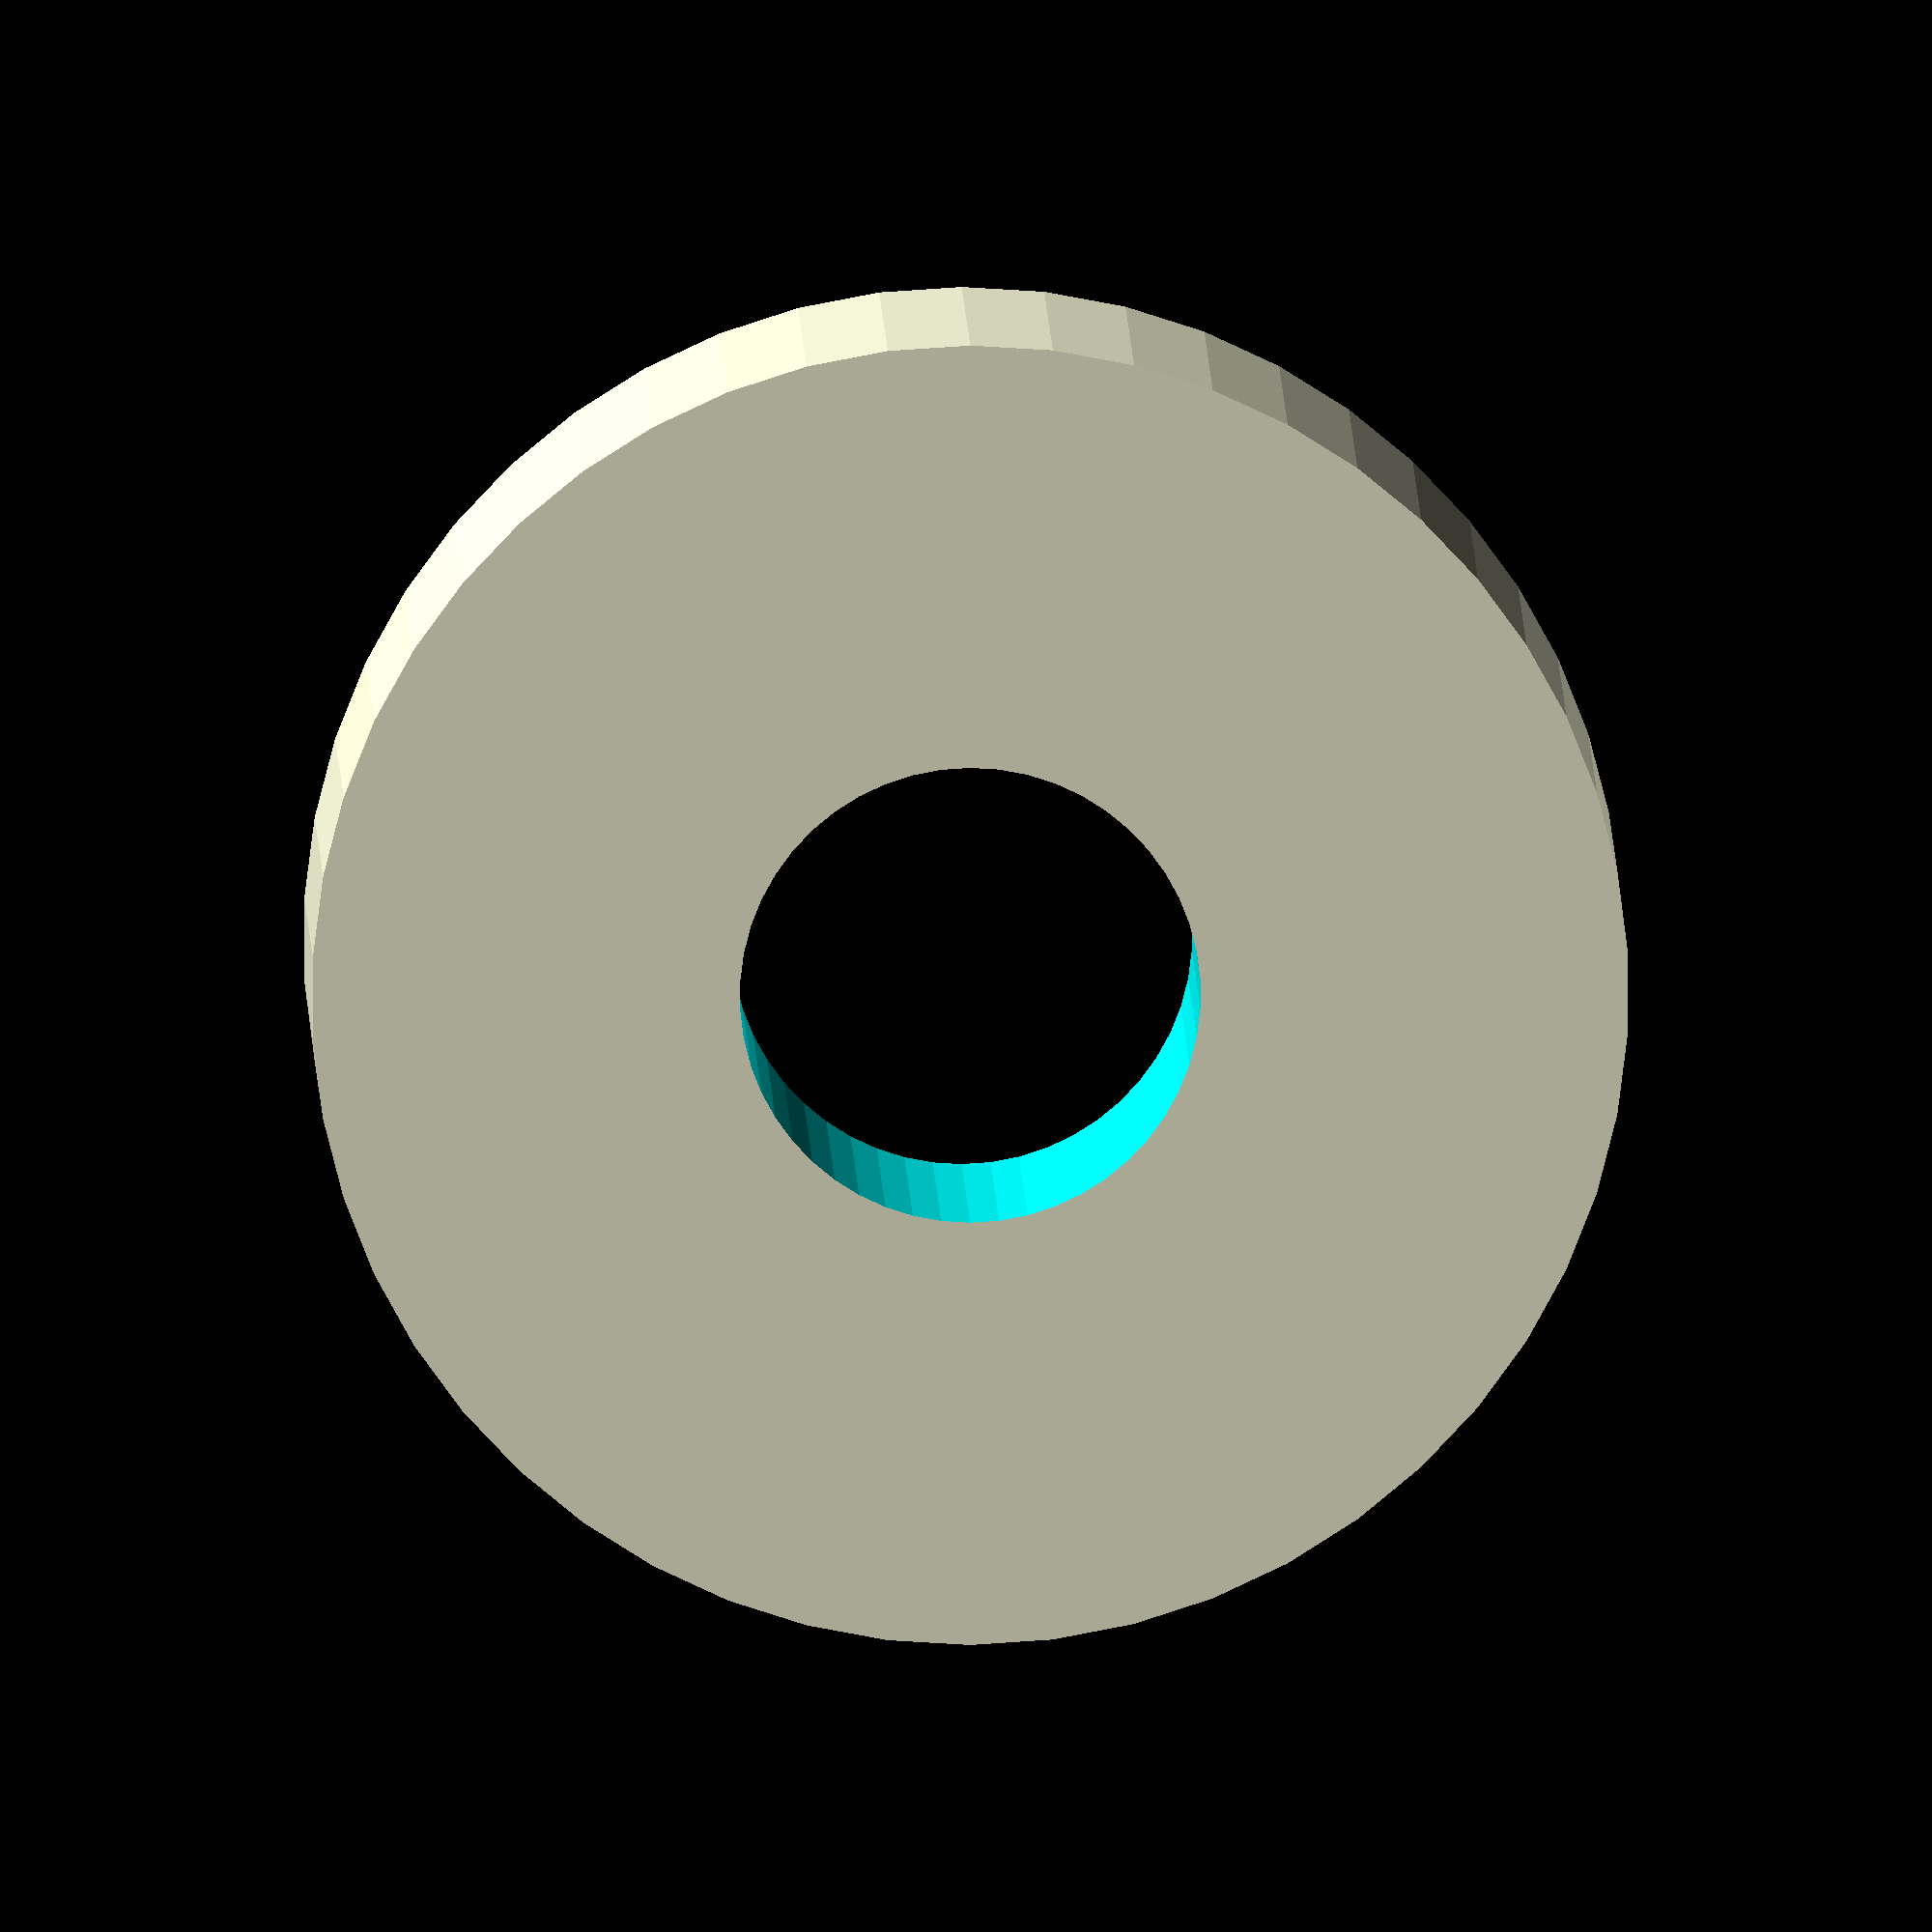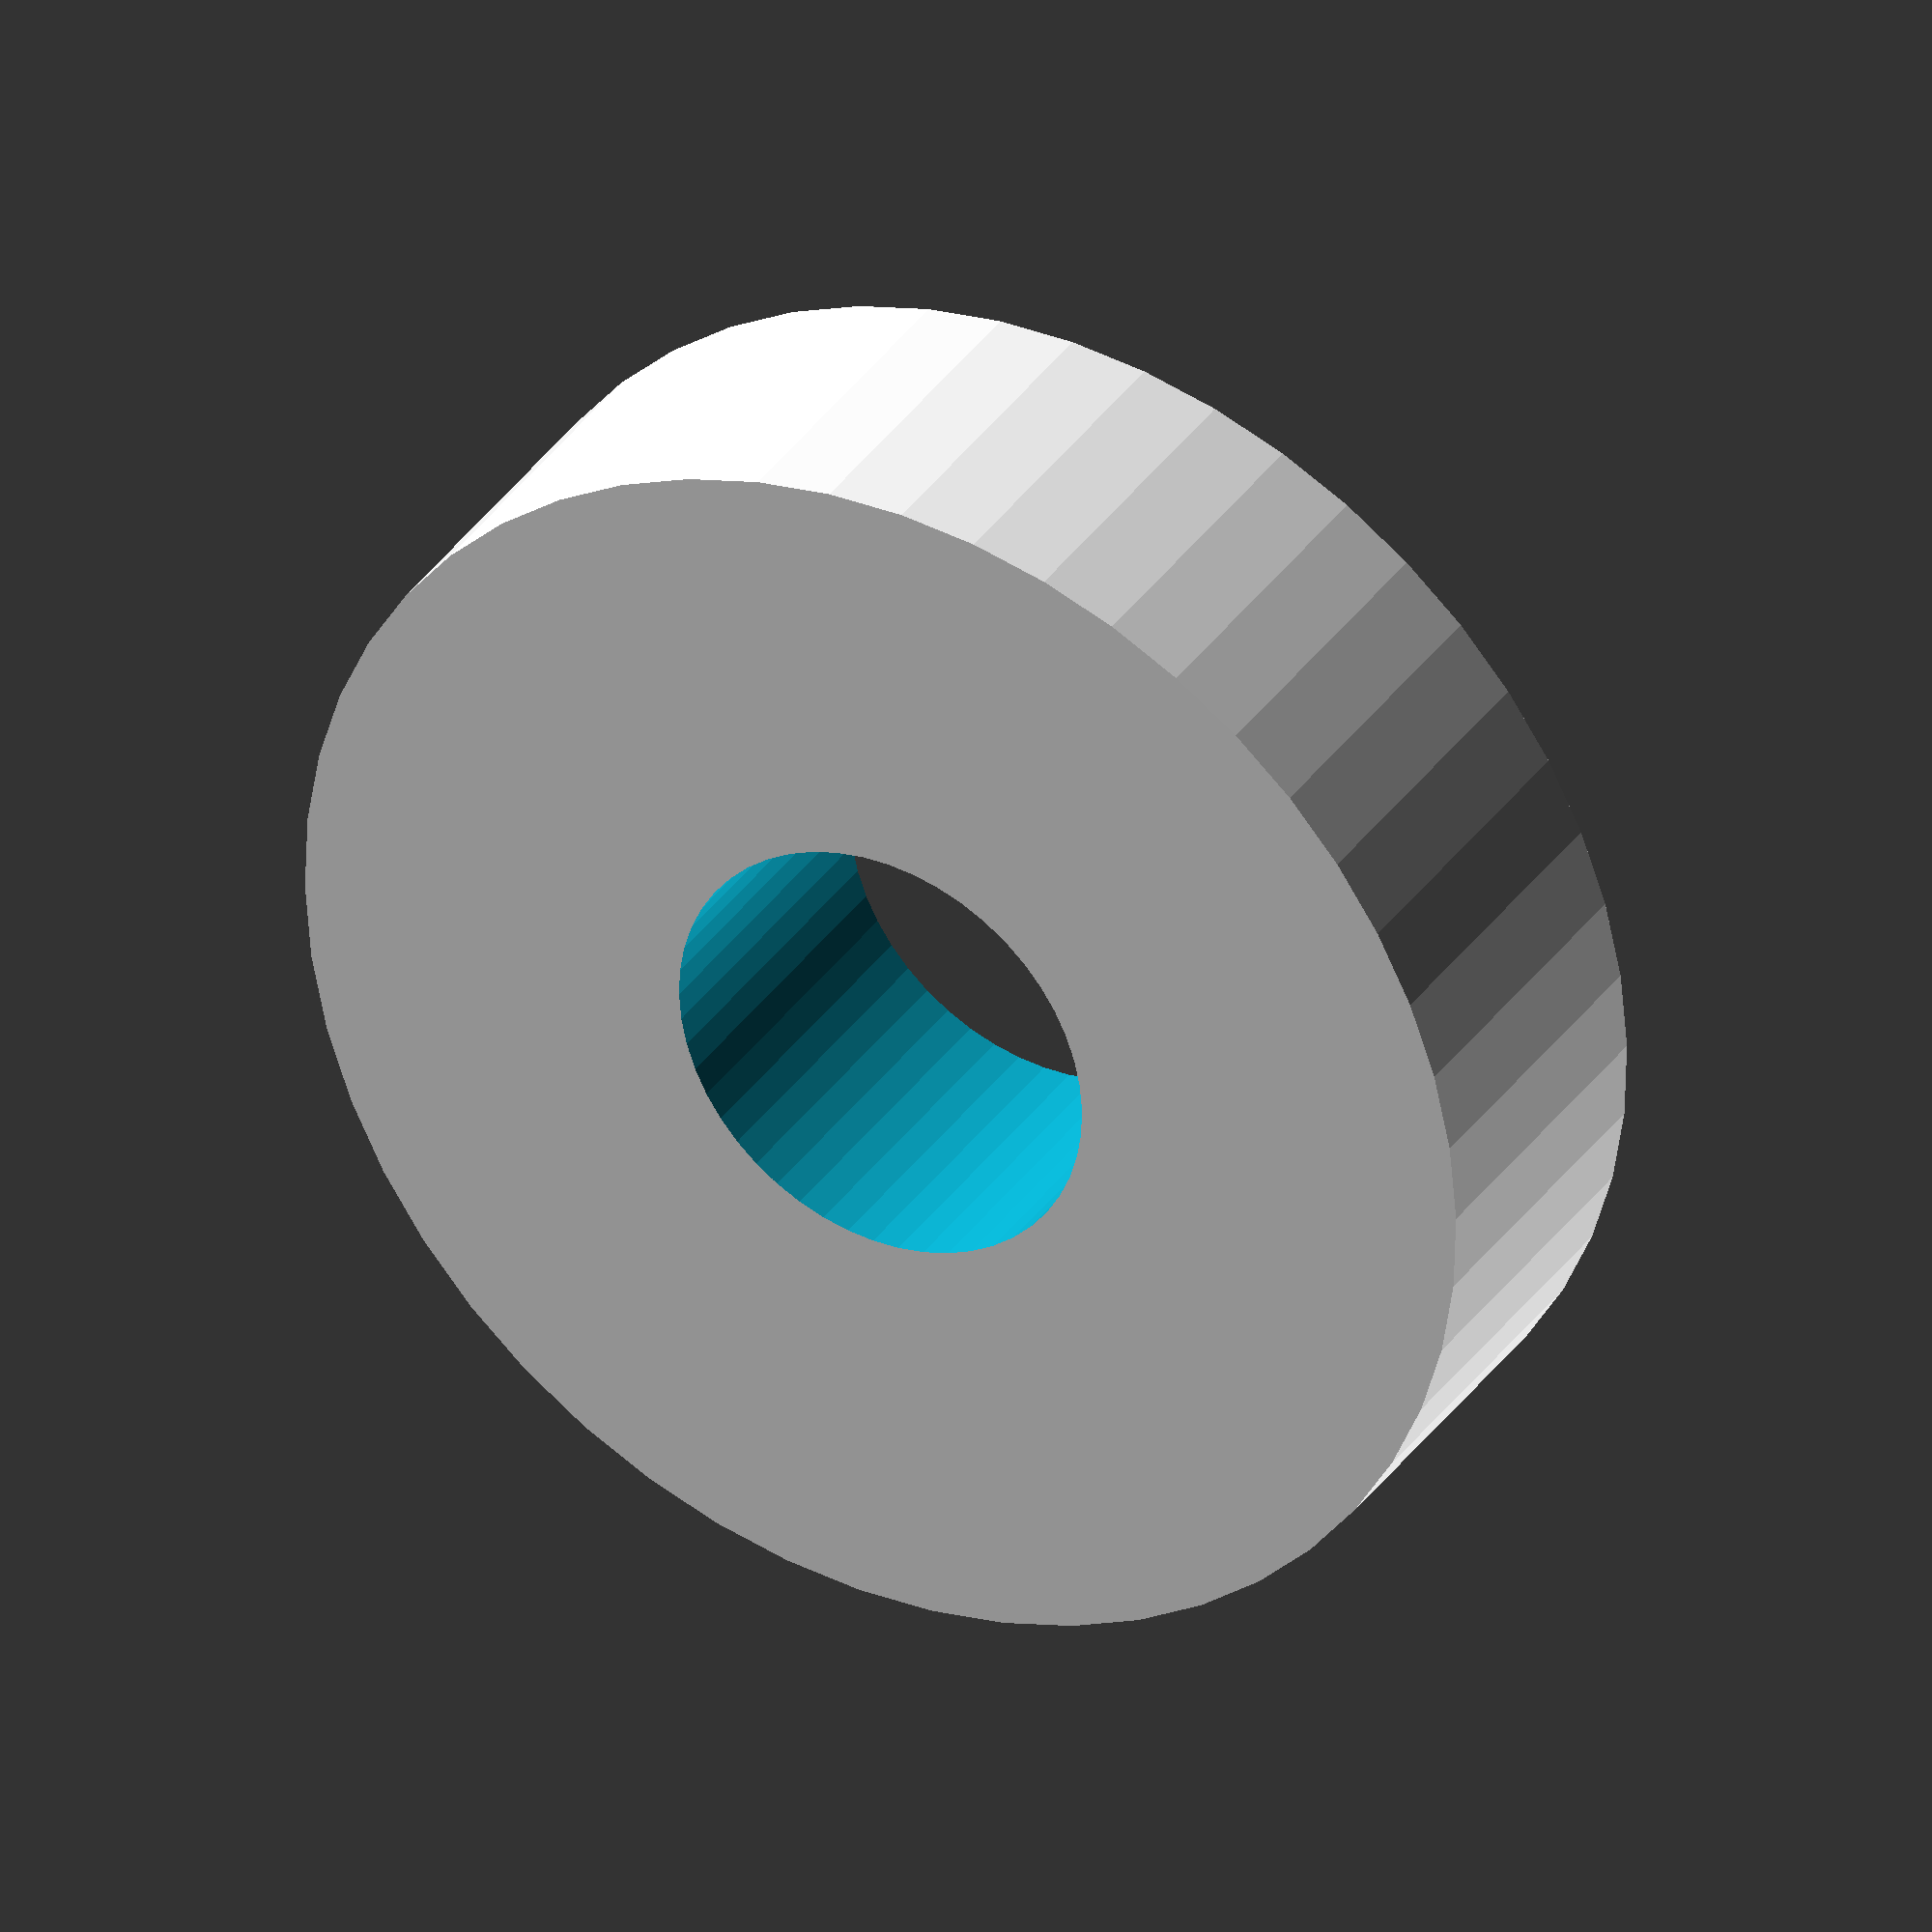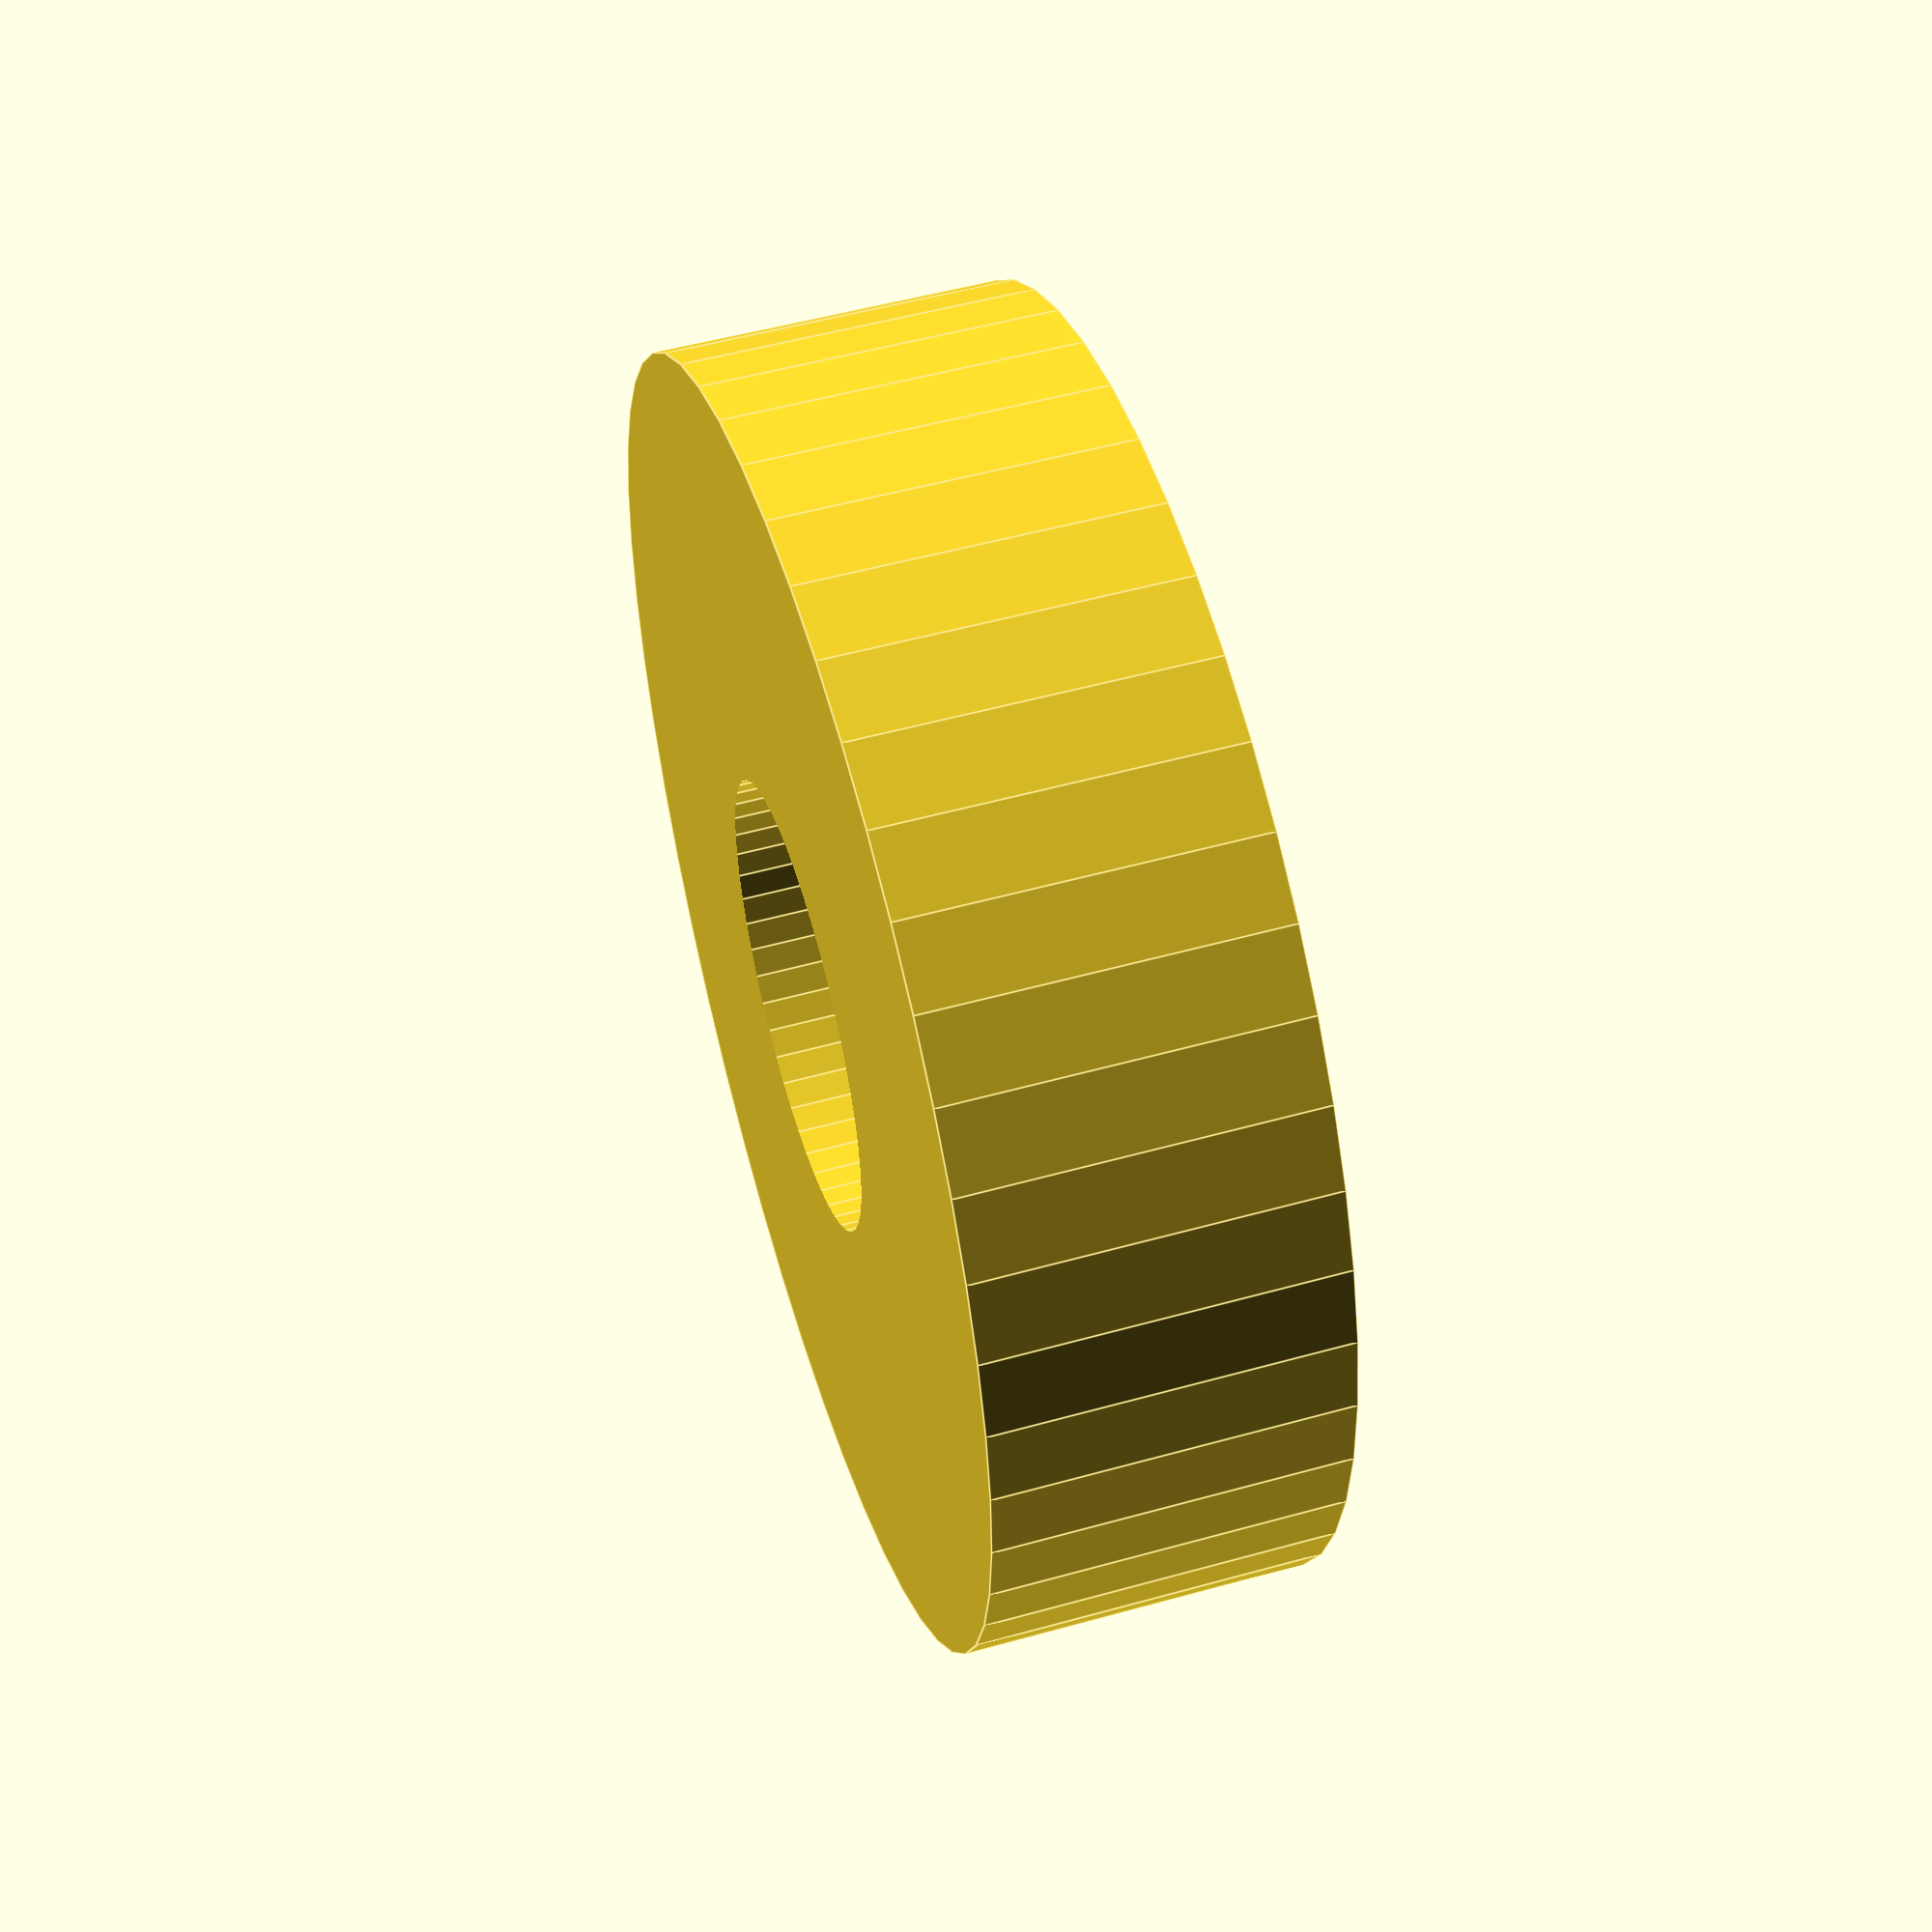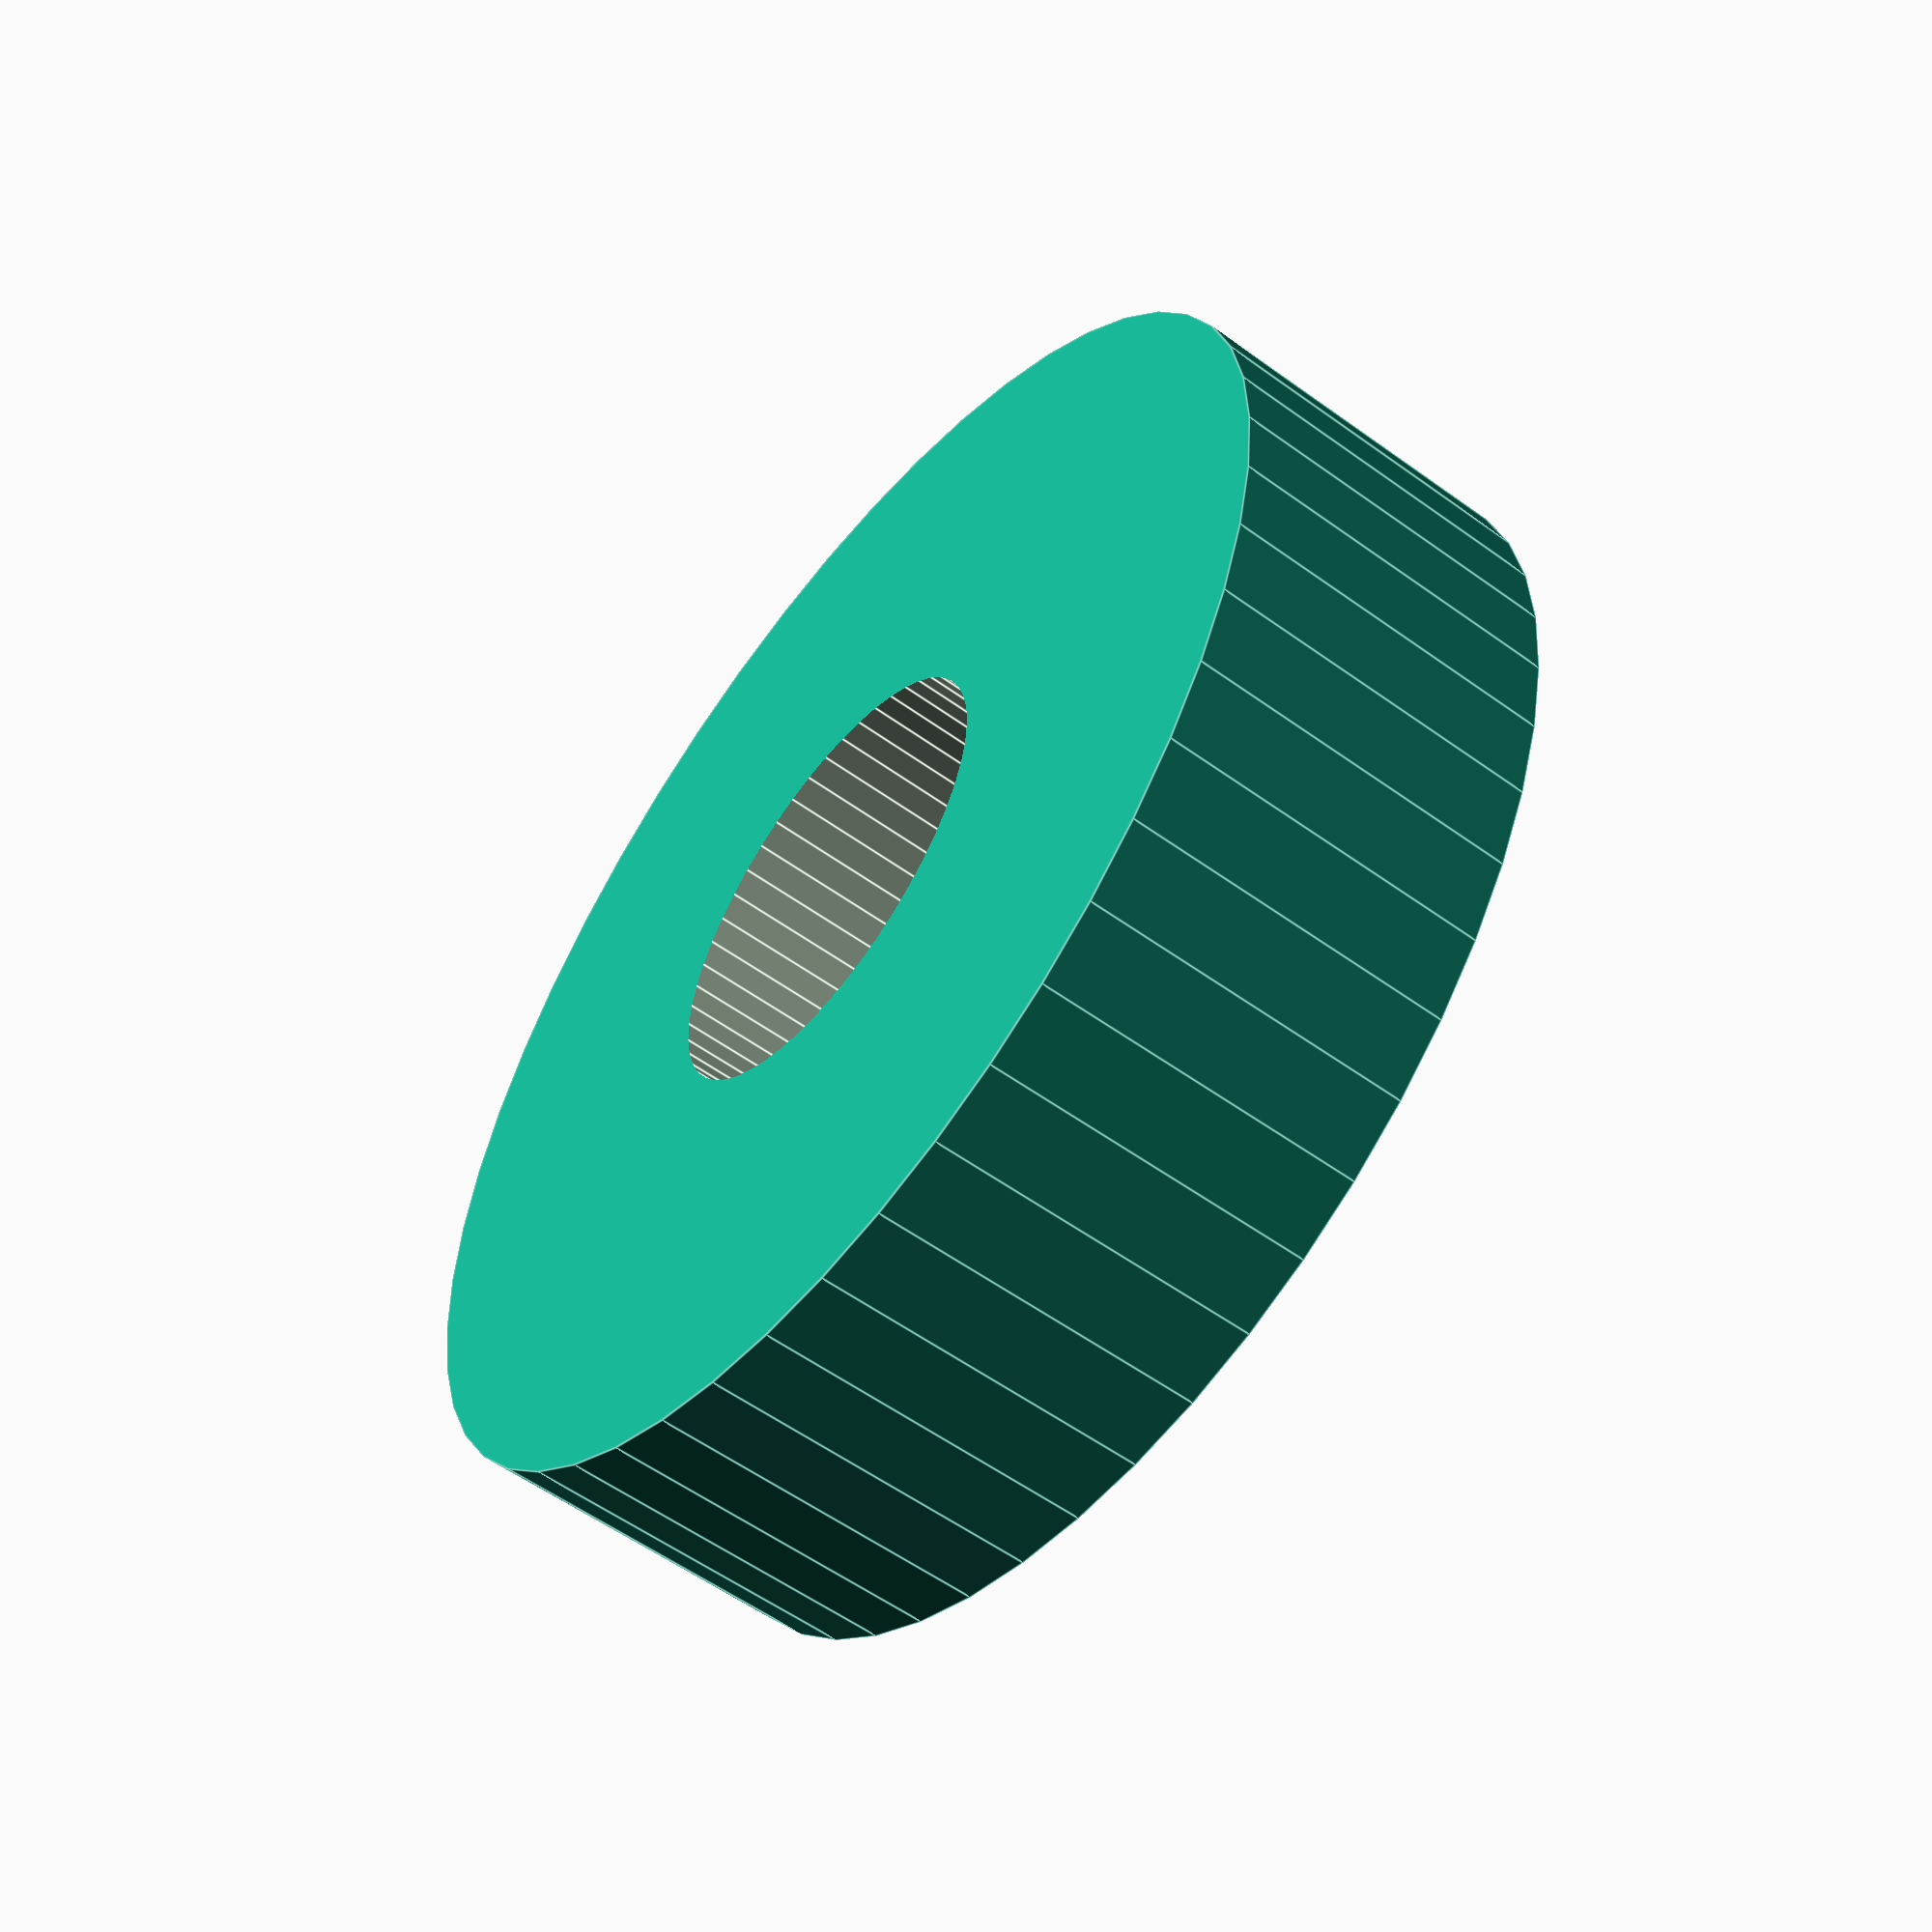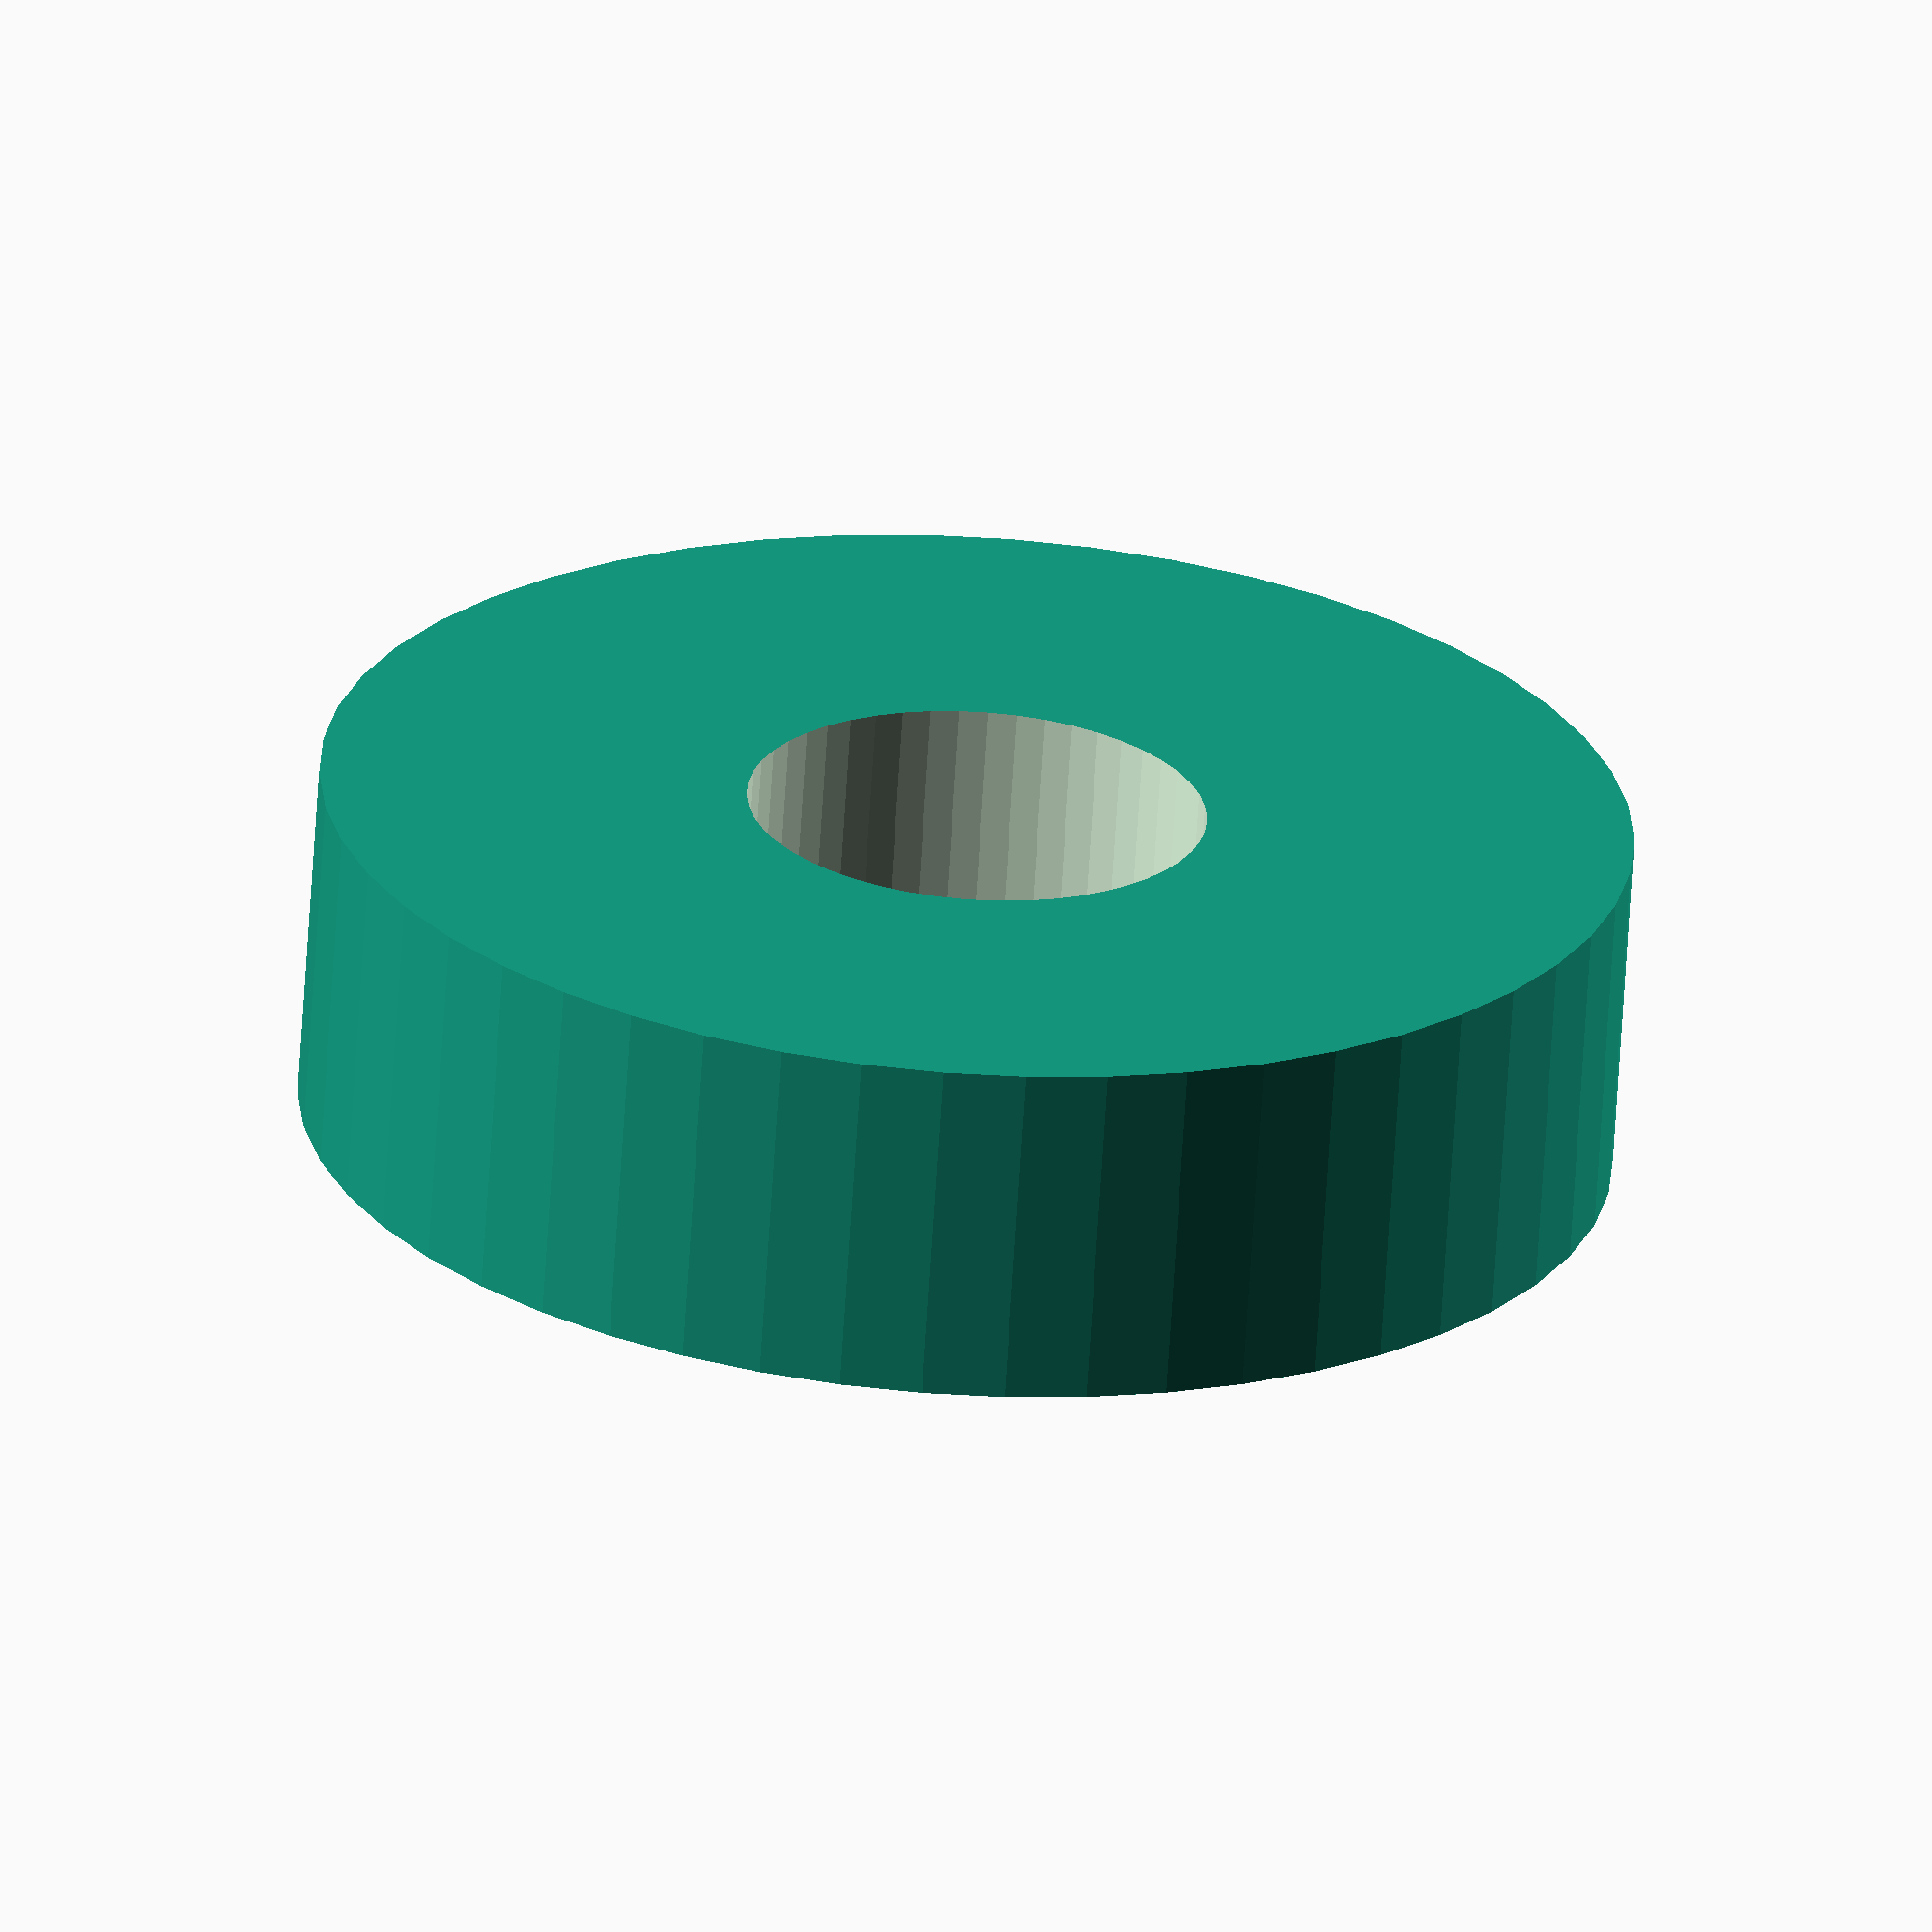
<openscad>
$fn = 50;


difference() {
	union() {
		translate(v = [0, 0, -4.0000000000]) {
			cylinder(h = 8, r = 15.0000000000);
		}
	}
	union() {
		translate(v = [0, 0, -100.0000000000]) {
			cylinder(h = 200, r = 5.2500000000);
		}
	}
}
</openscad>
<views>
elev=350.4 azim=291.6 roll=358.6 proj=o view=wireframe
elev=325.7 azim=279.3 roll=29.1 proj=o view=wireframe
elev=308.4 azim=223.5 roll=73.1 proj=p view=edges
elev=235.3 azim=44.9 roll=127.5 proj=p view=edges
elev=245.9 azim=159.1 roll=3.5 proj=o view=wireframe
</views>
